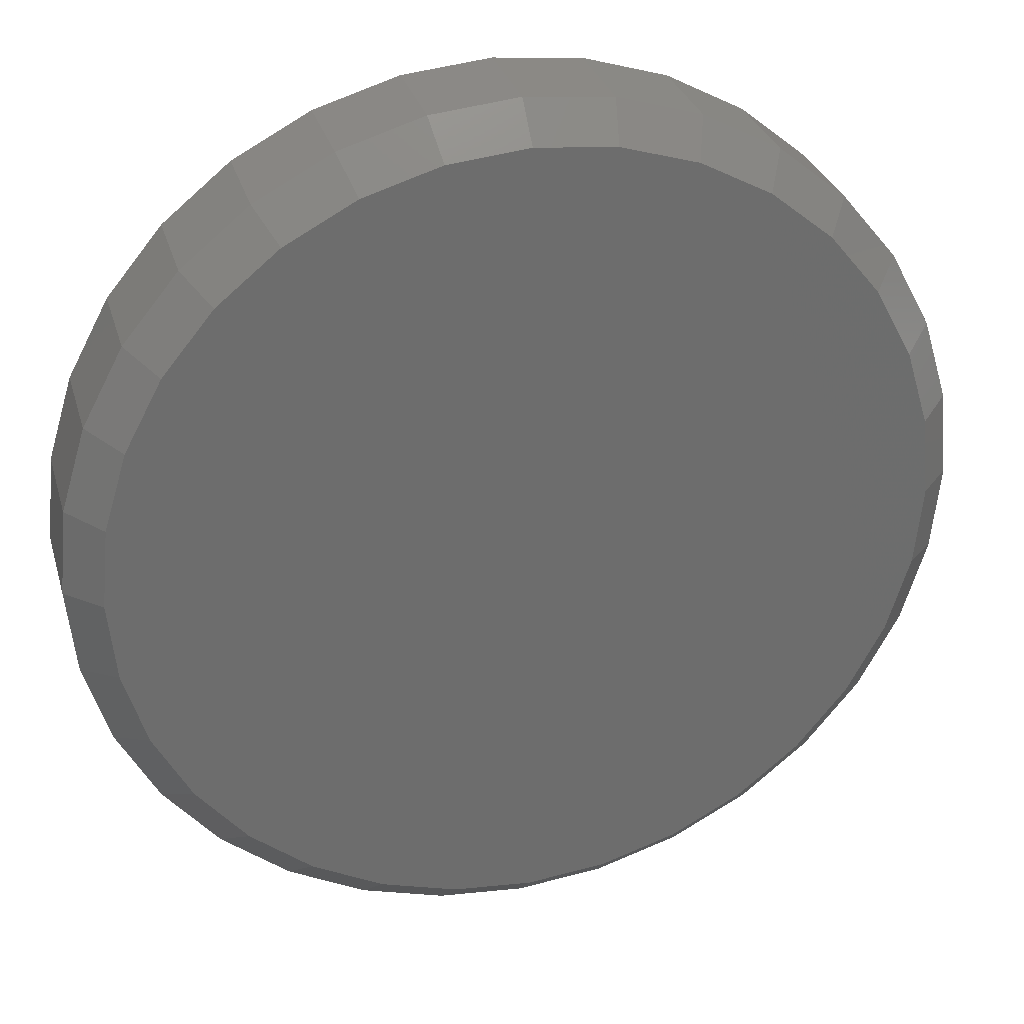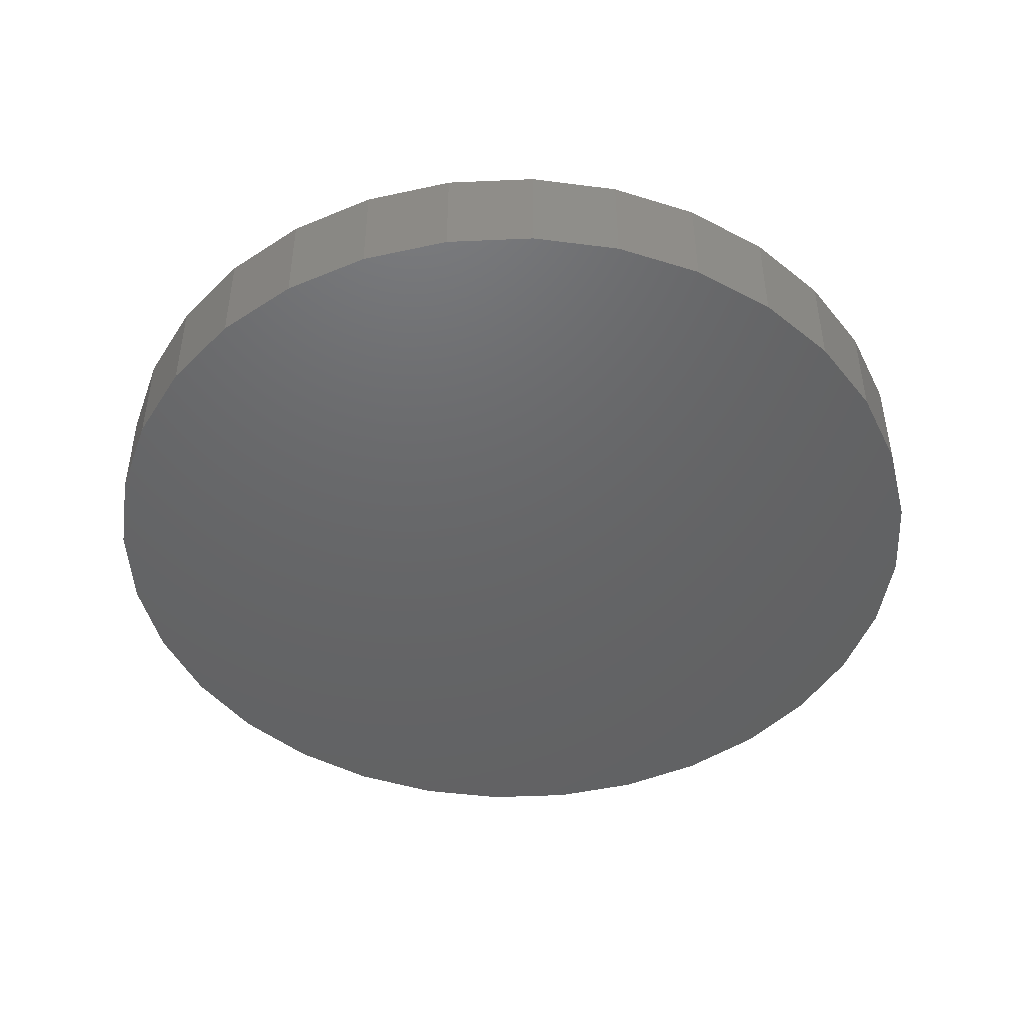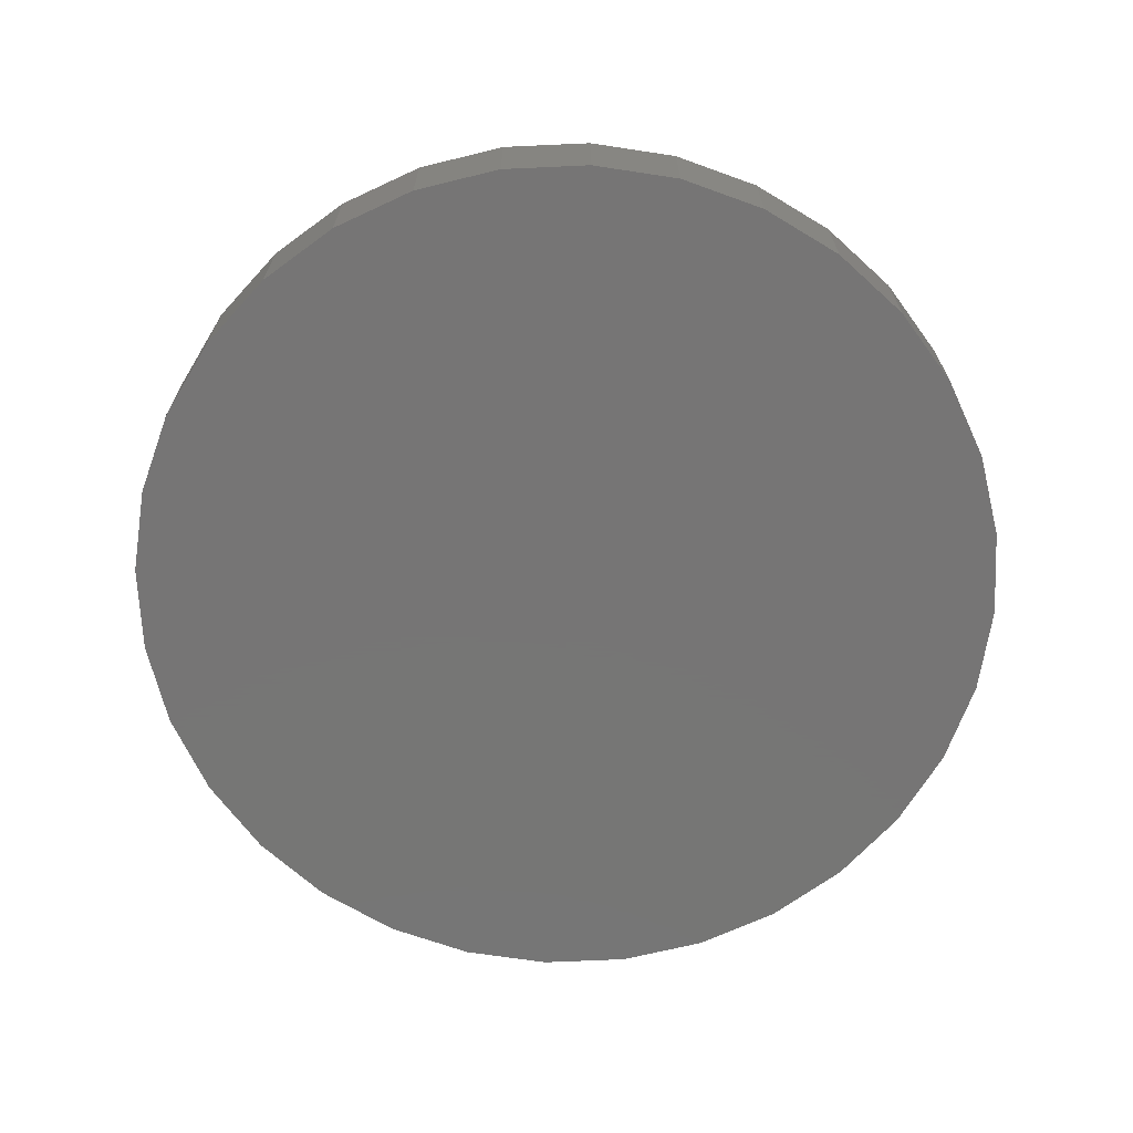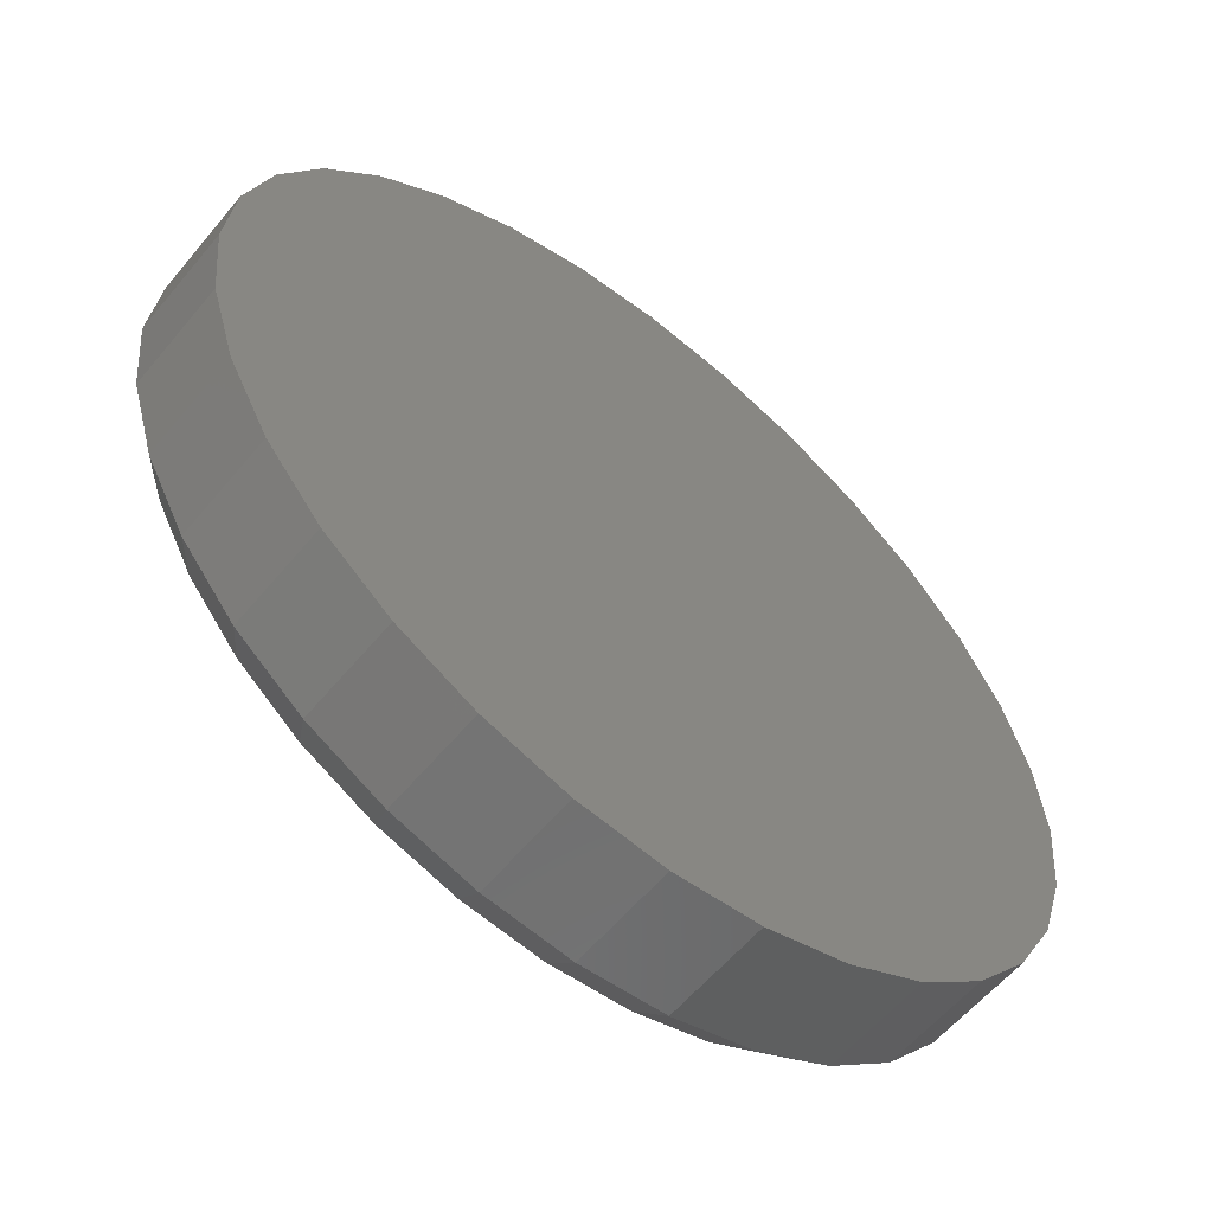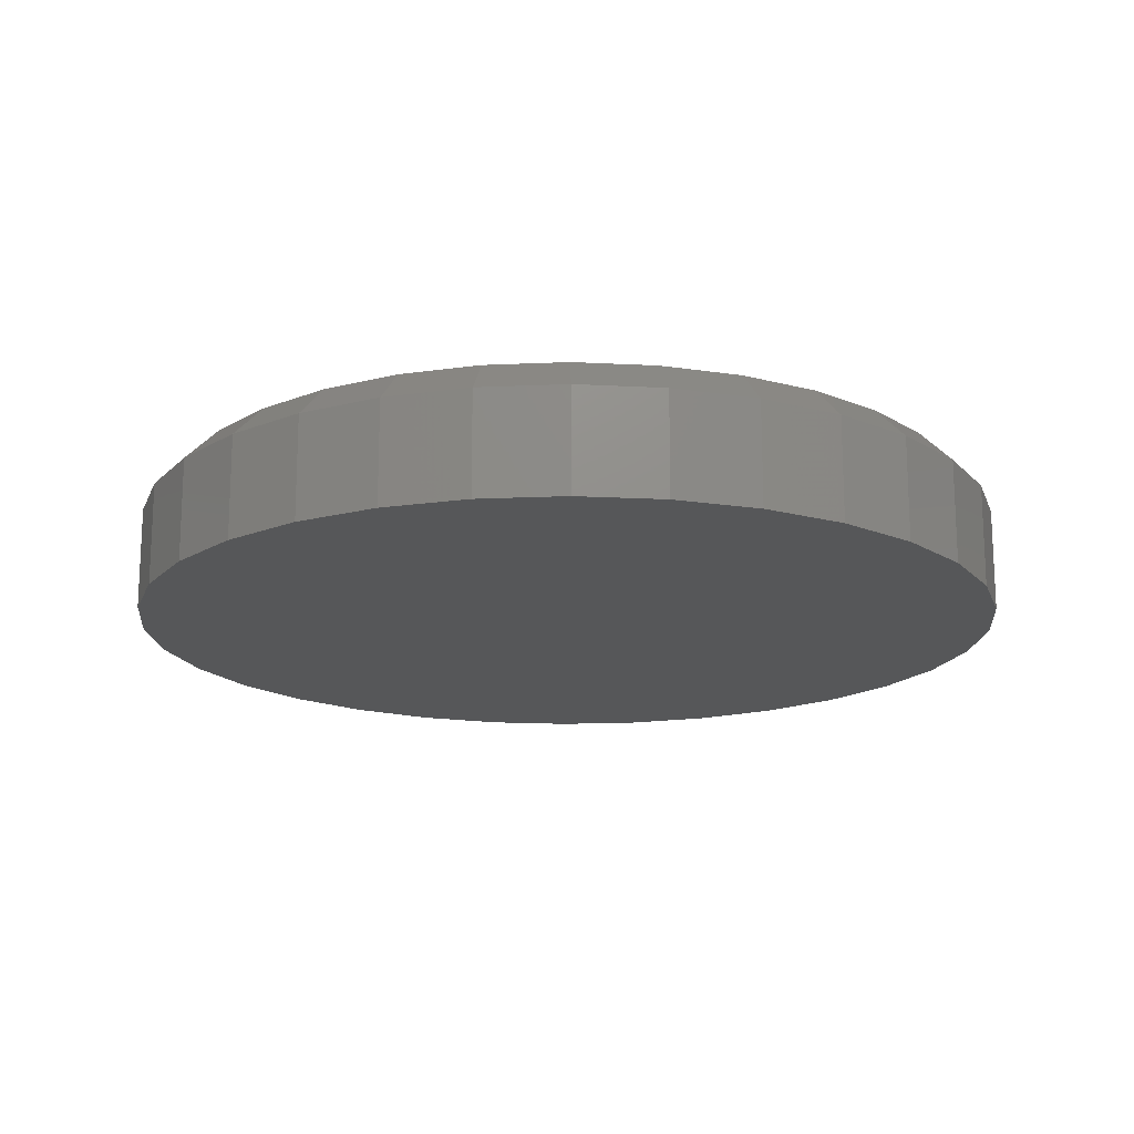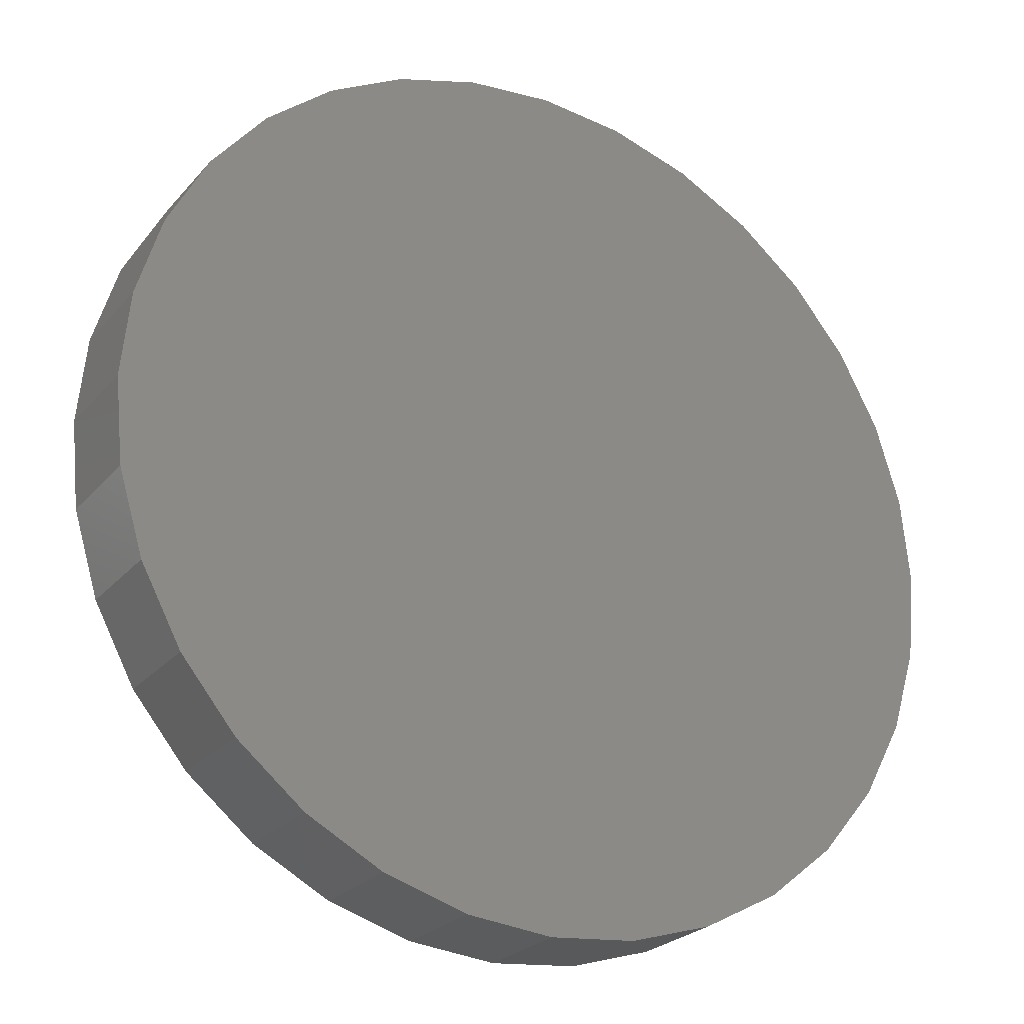
<metadata>
{"format":"stl","ext":"stl","renderer":"f3d","projection":"perspective","resolution":1024,"background":"white","views":[{"elev":30.3,"azim":-15.3,"up":"+Y"},{"elev":-46.5,"azim":53.5,"up":"+Z"},{"elev":-68.0,"azim":30.7,"up":"+Z"},{"elev":-59.0,"azim":140.6,"up":"+Y"},{"elev":-16.7,"azim":168.3,"up":"+Z"},{"elev":-25.0,"azim":149.4,"up":"+Y"}]}
</metadata>
<code>
# stl→obj: 96 verts, 188 faces
v -0.5273 0.3343 0.03125
v -0.4912 0.3343 0.03125
v -0.5092 0.3361 0.03125
v -0.5446 0.3291 0.03125
v -0.4738 0.3291 0.03125
v -0.5606 0.3205 0.03125
v -0.4578 0.3205 0.03125
v -0.4578 0.1667 0.03125
v -0.5446 0.1581 0.03125
v -0.4738 0.1581 0.03125
v -0.5273 0.1528 0.03125
v -0.4912 0.1528 0.03125
v -0.5092 0.1511 0.03125
v -0.4438 0.309 0.03125
v -0.5746 0.309 0.03125
v -0.4323 0.295 0.03125
v -0.5861 0.295 0.03125
v -0.4237 0.279 0.03125
v -0.5947 0.279 0.03125
v -0.4185 0.2616 0.03125
v -0.5999 0.2616 0.03125
v -0.4167 0.2436 0.03125
v -0.6017 0.2436 0.03125
v -0.4185 0.2255 0.03125
v -0.5999 0.2255 0.03125
v -0.4237 0.2082 0.03125
v -0.5947 0.2082 0.03125
v -0.4323 0.1922 0.03125
v -0.5861 0.1922 0.03125
v -0.4438 0.1782 0.03125
v -0.5746 0.1782 0.03125
v -0.5606 0.1667 0.03125
v -0.4089 0.2436 0
v -0.4089 0.2436 0.02344
v -0.4108 0.224 0
v -0.4108 0.224 0.02344
v -0.4165 0.2052 0
v -0.4165 0.2052 0.02344
v -0.4258 0.1878 0
v -0.4258 0.1878 0.02344
v -0.4383 0.1726 0
v -0.4383 0.1726 0.02344
v -0.4535 0.1602 0
v -0.4535 0.1602 0.02344
v -0.4708 0.1509 0
v -0.4708 0.1509 0.02344
v -0.4896 0.1452 0
v -0.4896 0.1452 0.02344
v -0.5092 0.1433 0
v -0.5092 0.1433 0.02344
v -0.5288 0.1452 0
v -0.5288 0.1452 0.02344
v -0.5476 0.1509 0
v -0.5476 0.1509 0.02344
v -0.565 0.1602 0
v -0.565 0.1602 0.02344
v -0.5802 0.1726 0
v -0.5802 0.1726 0.02344
v -0.5926 0.1878 0
v -0.5926 0.1878 0.02344
v -0.6019 0.2052 0
v -0.6019 0.2052 0.02344
v -0.6076 0.224 0
v -0.6076 0.224 0.02344
v -0.6095 0.2436 0
v -0.6095 0.2436 0.02344
v -0.6076 0.2632 0
v -0.6076 0.2632 0.02344
v -0.6019 0.282 0
v -0.6019 0.282 0.02344
v -0.5926 0.2993 0
v -0.5926 0.2993 0.02344
v -0.5802 0.3145 0
v -0.5802 0.3145 0.02344
v -0.565 0.327 0
v -0.565 0.327 0.02344
v -0.5476 0.3363 0
v -0.5476 0.3363 0.02344
v -0.5288 0.342 0
v -0.5288 0.342 0.02344
v -0.5092 0.3439 0
v -0.5092 0.3439 0.02344
v -0.4896 0.342 0
v -0.4896 0.342 0.02344
v -0.4708 0.3363 0
v -0.4708 0.3363 0.02344
v -0.4535 0.327 0
v -0.4535 0.327 0.02344
v -0.4383 0.3145 0
v -0.4383 0.3145 0.02344
v -0.4258 0.2993 0
v -0.4258 0.2993 0.02344
v -0.4165 0.282 0
v -0.4165 0.282 0.02344
v -0.4108 0.2632 0
v -0.4108 0.2632 0.02344
f 1 2 3
f 2 1 4
f 2 4 5
f 5 4 6
f 5 6 7
f 8 9 10
f 10 9 11
f 10 11 12
f 12 11 13
f 7 6 14
f 14 6 15
f 14 15 16
f 16 15 17
f 16 17 18
f 18 17 19
f 18 19 20
f 20 19 21
f 20 21 22
f 22 21 23
f 22 23 24
f 24 23 25
f 24 25 26
f 26 25 27
f 26 27 28
f 28 27 29
f 28 29 30
f 30 29 31
f 30 31 8
f 8 31 32
f 8 32 9
f 33 34 35
f 35 34 36
f 35 36 37
f 37 36 38
f 37 38 39
f 39 38 40
f 39 40 41
f 41 40 42
f 41 42 43
f 43 42 44
f 43 44 45
f 45 44 46
f 45 46 47
f 47 46 48
f 47 48 49
f 49 48 50
f 49 50 51
f 51 50 52
f 51 52 53
f 53 52 54
f 53 54 55
f 55 54 56
f 55 56 57
f 57 56 58
f 57 58 59
f 59 58 60
f 59 60 61
f 61 60 62
f 61 62 63
f 63 62 64
f 63 64 65
f 65 64 66
f 65 66 67
f 67 66 68
f 67 68 69
f 69 68 70
f 69 70 71
f 71 70 72
f 71 72 73
f 73 72 74
f 73 74 75
f 75 74 76
f 75 76 77
f 77 76 78
f 77 78 79
f 79 78 80
f 79 80 81
f 81 80 82
f 81 82 83
f 83 82 84
f 83 84 85
f 85 84 86
f 85 86 87
f 87 86 88
f 87 88 89
f 89 88 90
f 89 90 91
f 91 90 92
f 91 92 93
f 93 92 94
f 93 94 95
f 95 94 96
f 95 96 33
f 33 96 34
f 23 21 66
f 21 68 66
f 34 96 22
f 96 20 22
f 96 94 18
f 20 96 18
f 92 90 16
f 16 94 92
f 18 94 16
f 88 86 5
f 7 88 5
f 7 14 88
f 84 82 2
f 2 86 84
f 5 86 2
f 80 78 4
f 1 80 4
f 1 3 80
f 76 74 6
f 6 78 76
f 4 78 6
f 72 70 19
f 17 72 19
f 17 15 72
f 21 70 68
f 19 70 21
f 14 16 90
f 90 88 14
f 3 2 82
f 82 80 3
f 15 6 74
f 74 72 15
f 22 24 34
f 24 36 34
f 66 64 23
f 64 25 23
f 64 62 27
f 25 64 27
f 60 58 29
f 29 62 60
f 27 62 29
f 56 54 9
f 32 56 9
f 32 31 56
f 52 50 11
f 11 54 52
f 9 54 11
f 48 46 10
f 12 48 10
f 12 13 48
f 44 42 8
f 8 46 44
f 10 46 8
f 40 38 26
f 28 40 26
f 28 30 40
f 24 38 36
f 26 38 24
f 31 29 58
f 58 56 31
f 13 11 50
f 50 48 13
f 30 8 42
f 42 40 30
f 81 83 79
f 77 79 83
f 85 77 83
f 75 77 85
f 87 75 85
f 45 53 43
f 51 53 45
f 47 51 45
f 49 51 47
f 53 55 43
f 43 55 57
f 43 57 41
f 41 57 59
f 41 59 39
f 39 59 61
f 39 61 37
f 37 61 63
f 37 63 35
f 35 63 65
f 35 65 33
f 33 65 67
f 33 67 95
f 95 67 69
f 95 69 93
f 93 69 71
f 93 71 91
f 91 71 73
f 91 73 89
f 89 73 75
f 89 75 87

</code>
